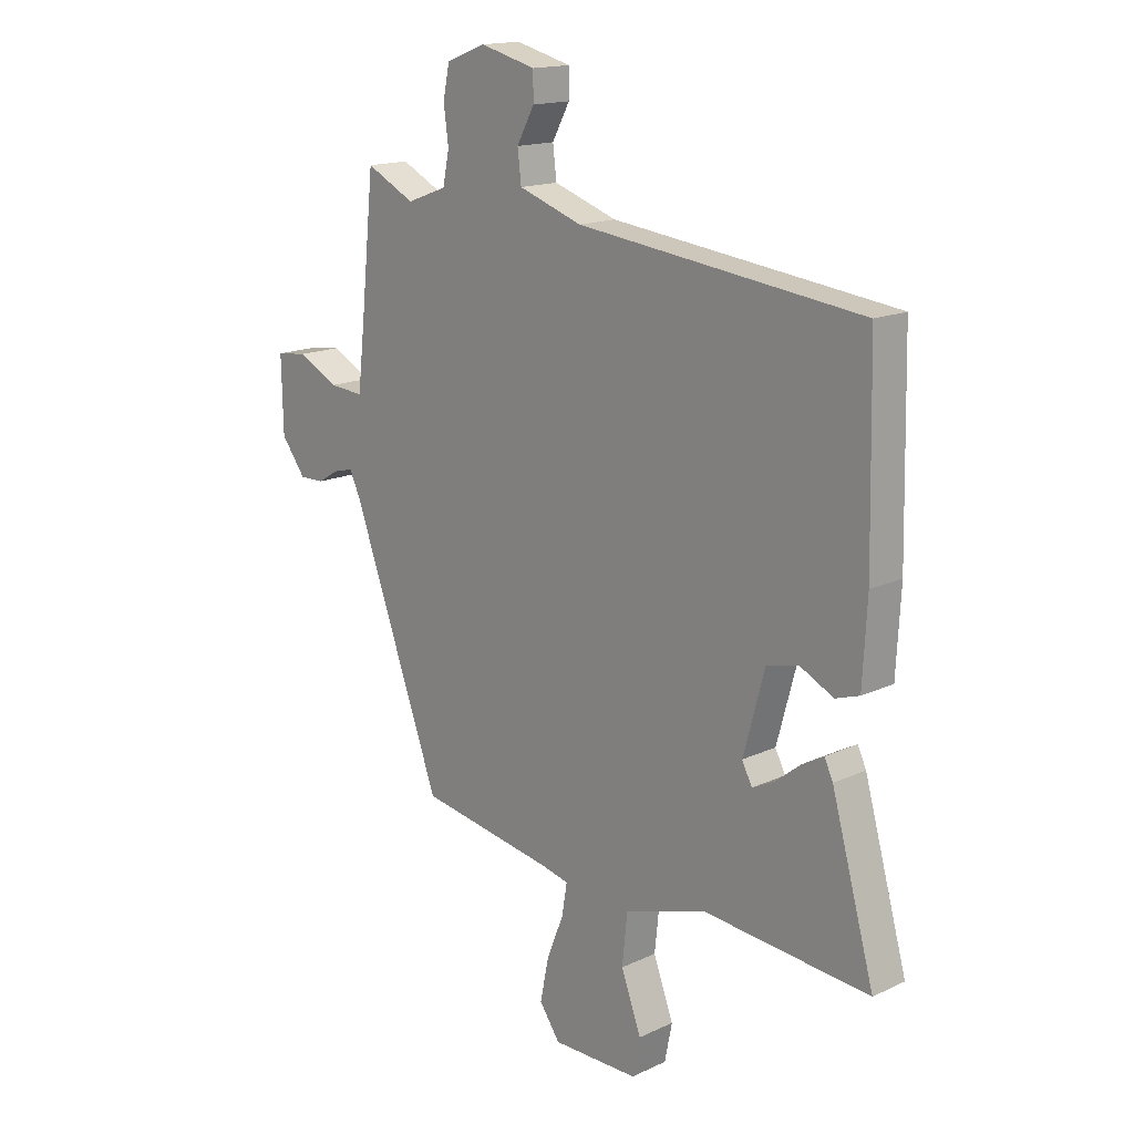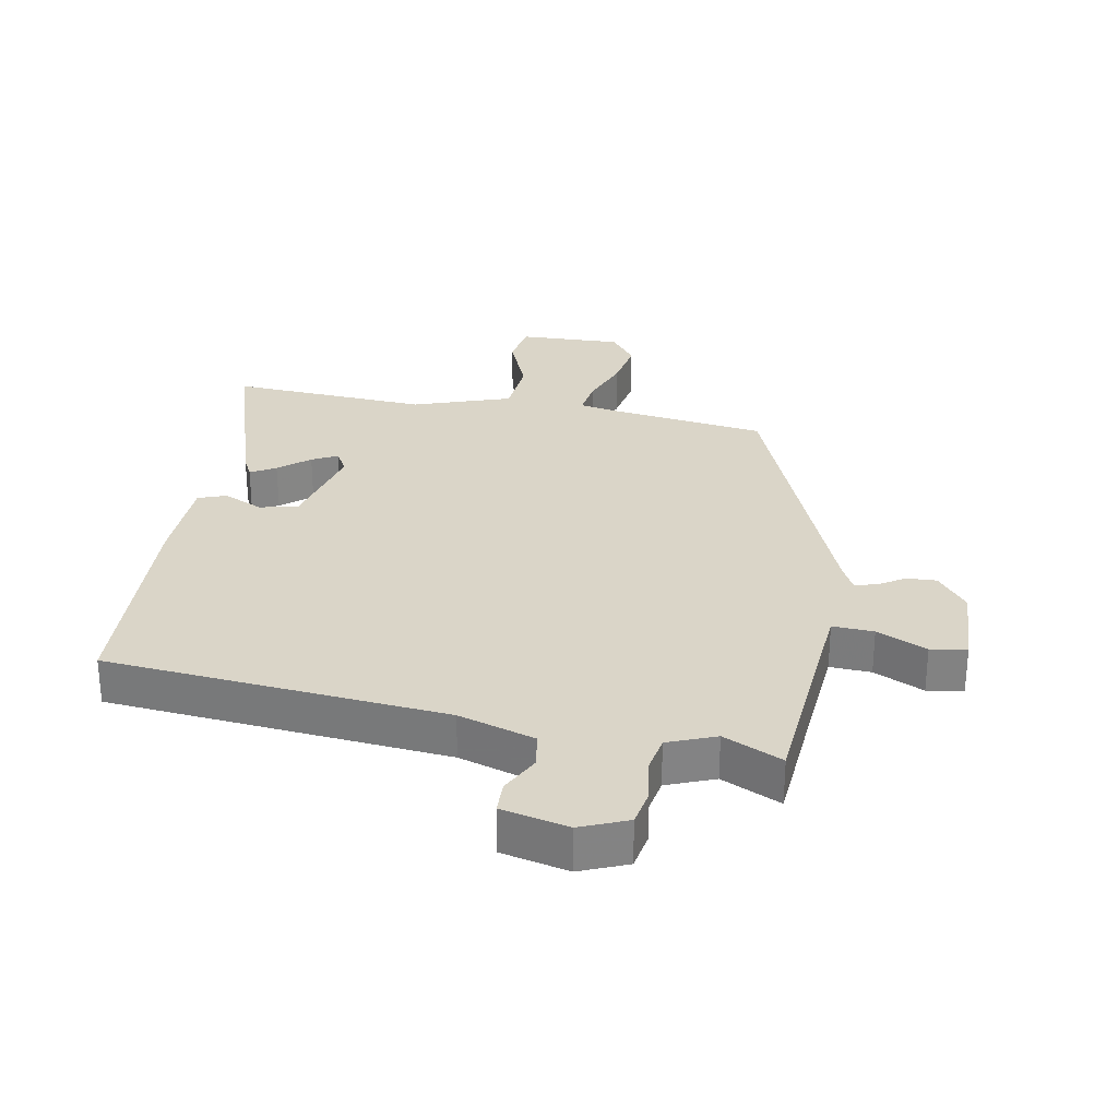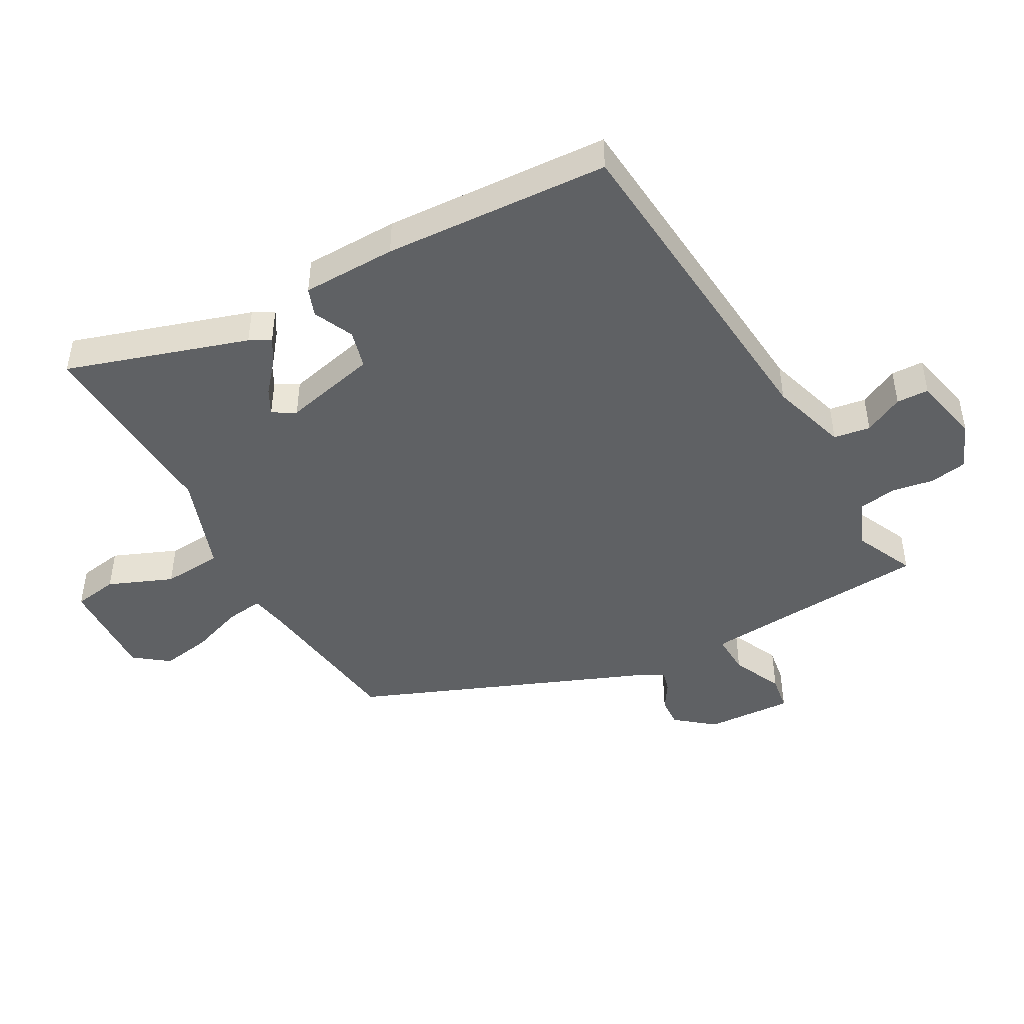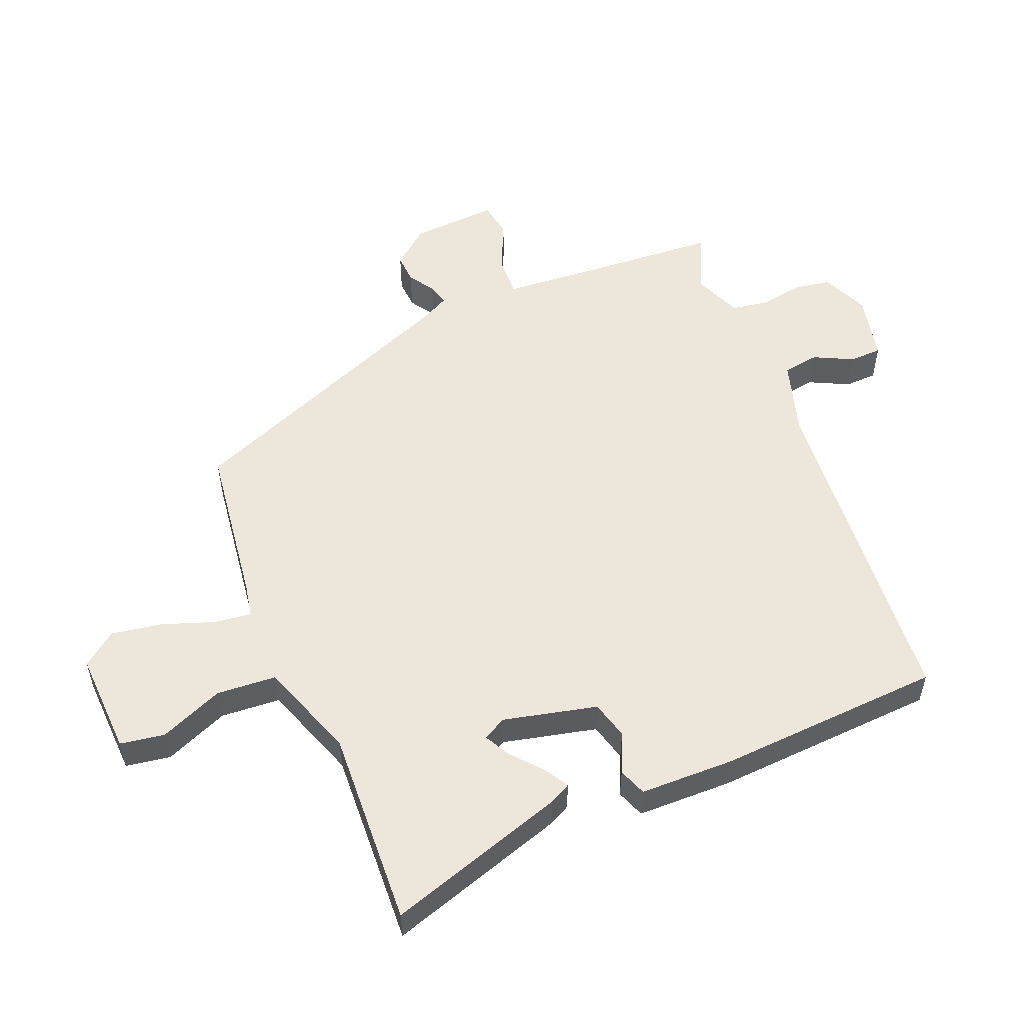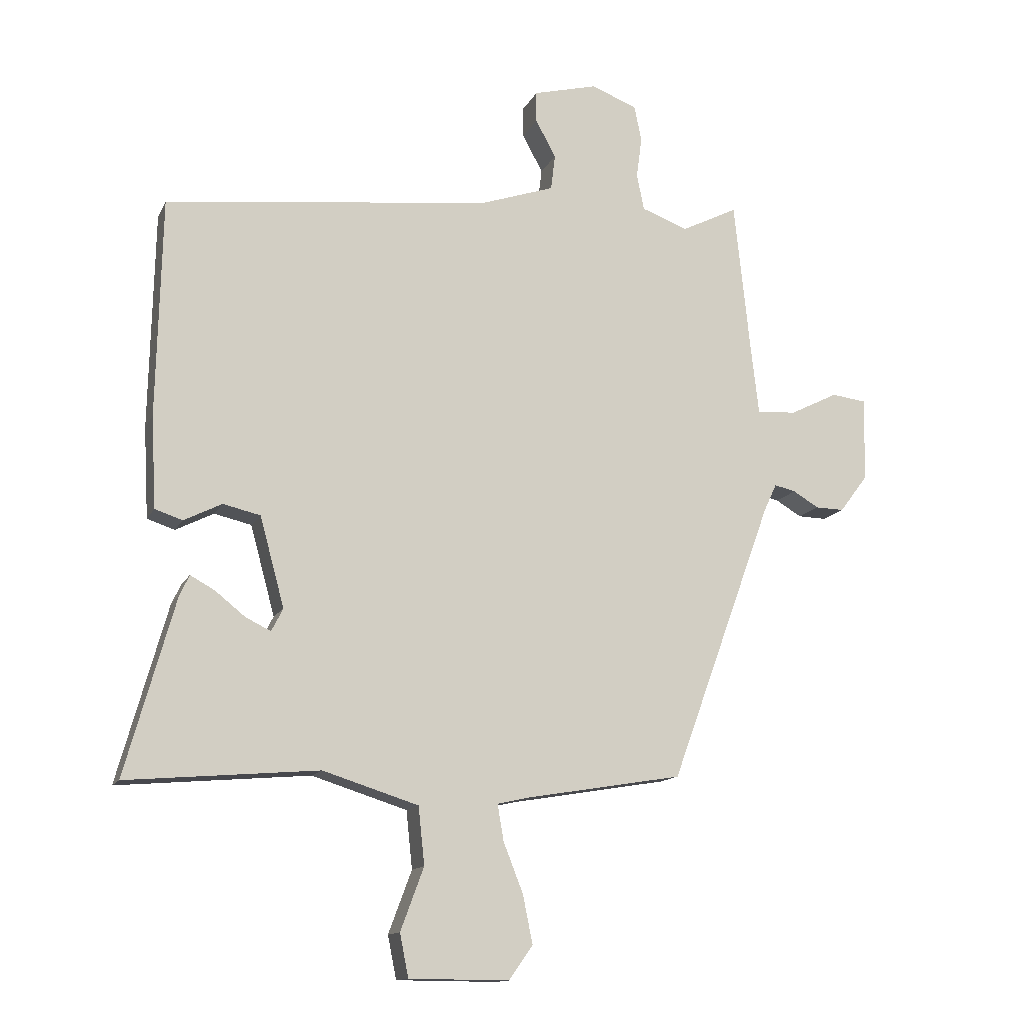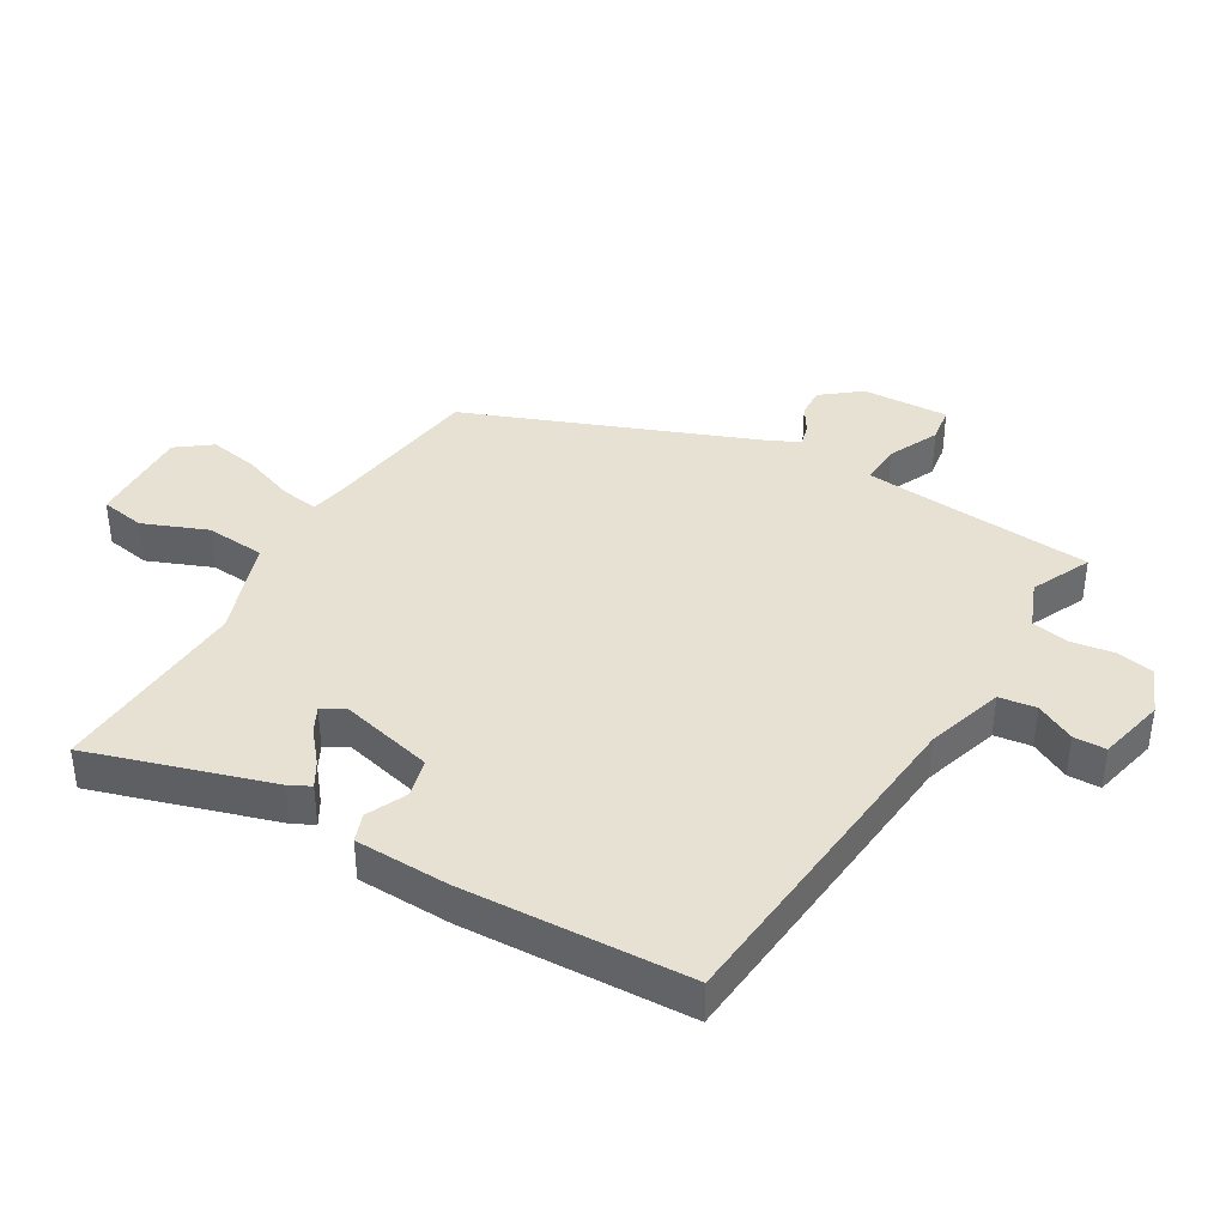
<metadata>
{"format":"obj","ext":"obj","renderer":"f3d","projection":"perspective","resolution":1024,"background":"white","views":[{"elev":16.0,"azim":-134.0,"up":"+Z"},{"elev":29.1,"azim":8.9,"up":"+Y"},{"elev":-45.9,"azim":-62.9,"up":"+Y"},{"elev":53.8,"azim":-114.4,"up":"+Y"},{"elev":-13.4,"azim":-18.3,"up":"+Z"},{"elev":39.5,"azim":-61.0,"up":"+Y"}]}
</metadata>
<code>
v -0.563 0.07 -0.499
v -0.482 0.07 -0.211
v -0.466 0.07 -0.177
v -0.426 0.07 -0.199
v -0.377 0.07 -0.238
v -0.336 0.07 -0.258
v -0.317 0.07 -0.221
v -0.357 0.07 -0.074
v -0.418 0.07 -0.06
v -0.48 0.07 -0.091
v -0.525 0.07 -0.076
v -0.533 0.07 0.073
v -0.525 0.07 0.43
v 0.01 0.07 0.493
v 0.13 0.07 0.534
v 0.137 0.07 0.592
v 0.104 0.07 0.653
v 0.104 0.07 0.704
v 0.209 0.07 0.731
v 0.284 0.07 0.702
v 0.296 0.07 0.644
v 0.287 0.07 0.576
v 0.299 0.07 0.517
v 0.375 0.07 0.489
v 0.467 0.07 0.535
v 0.493 0.07 0.286
v 0.506 0.07 0.172
v 0.571 0.07 0.177
v 0.649 0.07 0.216
v 0.706 0.07 0.209
v 0.703 0.07 0.072
v 0.657 0.07 0.011
v 0.61 0.07 0.012
v 0.568 0.07 0.037
v 0.533 0.07 0.045
v 0.512 0.07 0
v 0.344 0.07 -0.459
v 0.089 0.07 -0.502
v 0.036 0.07 -0.514
v 0.046 0.07 -0.573
v 0.078 0.07 -0.654
v 0.094 0.07 -0.733
v 0.055 0.07 -0.788
v -0.108 0.07 -0.787
v -0.122 0.07 -0.717
v -0.084 0.07 -0.615
v -0.094 0.07 -0.521
v -0.25 0.07 -0.472
v -0.563 0 -0.499
v -0.482 0 -0.211
v -0.466 0 -0.177
v -0.426 0 -0.199
v -0.377 0 -0.238
v -0.336 0 -0.258
v -0.317 0 -0.221
v -0.357 0 -0.074
v -0.418 0 -0.06
v -0.48 0 -0.091
v -0.525 0 -0.076
v -0.533 0 0.073
v -0.525 0 0.43
v 0.01 0 0.493
v 0.13 0 0.534
v 0.137 0 0.592
v 0.104 0 0.653
v 0.104 0 0.704
v 0.209 0 0.731
v 0.284 0 0.702
v 0.296 0 0.644
v 0.287 0 0.576
v 0.299 0 0.517
v 0.375 0 0.489
v 0.467 0 0.535
v 0.493 0 0.286
v 0.506 0 0.172
v 0.571 0 0.177
v 0.649 0 0.216
v 0.706 0 0.209
v 0.703 0 0.072
v 0.657 0 0.011
v 0.61 0 0.012
v 0.568 0 0.037
v 0.533 0 0.045
v 0.512 0 0
v 0.344 0 -0.459
v 0.089 0 -0.502
v 0.036 0 -0.514
v 0.046 0 -0.573
v 0.078 0 -0.654
v 0.094 0 -0.733
v 0.055 0 -0.788
v -0.108 0 -0.787
v -0.122 0 -0.717
v -0.084 0 -0.615
v -0.094 0 -0.521
v -0.25 0 -0.472
f 43 44 45 46
f 43 46 47
f 40 41 42 43
f 39 40 43 47
f 38 39 47 48
f 36 37 38 48
f 31 32 33 34
f 31 34 35
f 28 29 30 31
f 27 28 31 35
f 24 25 26
f 23 24 26 27
f 19 20 21 22
f 19 22 23
f 16 17 18 19
f 15 16 19 23
f 14 15 23 27
f 9 10 11 12
f 8 9 12 13
f 2 3 4 5
f 2 5 6
f 1 2 6
f 48 1 6
f 36 48 6 7
f 35 36 7 8
f 14 27 35
f 8 13 14 35
f 94 93 92 91
f 95 94 91
f 91 90 89 88
f 95 91 88 87
f 96 95 87 86
f 96 86 85 84
f 82 81 80 79
f 83 82 79
f 79 78 77 76
f 83 79 76 75
f 74 73 72
f 75 74 72 71
f 70 69 68 67
f 71 70 67
f 67 66 65 64
f 71 67 64 63
f 75 71 63 62
f 60 59 58 57
f 61 60 57 56
f 53 52 51 50
f 54 53 50
f 54 50 49
f 54 49 96
f 55 54 96 84
f 56 55 84 83
f 83 75 62
f 83 62 61 56
f 1 49 50 2
f 2 50 51 3
f 3 51 52 4
f 4 52 53 5
f 5 53 54 6
f 6 54 55 7
f 7 55 56 8
f 8 56 57 9
f 9 57 58 10
f 10 58 59 11
f 11 59 60 12
f 12 60 61 13
f 13 61 62 14
f 14 62 63 15
f 15 63 64 16
f 16 64 65 17
f 17 65 66 18
f 18 66 67 19
f 19 67 68 20
f 20 68 69 21
f 21 69 70 22
f 22 70 71 23
f 23 71 72 24
f 24 72 73 25
f 25 73 74 26
f 26 74 75 27
f 27 75 76 28
f 28 76 77 29
f 29 77 78 30
f 30 78 79 31
f 31 79 80 32
f 32 80 81 33
f 33 81 82 34
f 34 82 83 35
f 35 83 84 36
f 36 84 85 37
f 37 85 86 38
f 38 86 87 39
f 39 87 88 40
f 40 88 89 41
f 41 89 90 42
f 42 90 91 43
f 43 91 92 44
f 44 92 93 45
f 45 93 94 46
f 46 94 95 47
f 47 95 96 48
f 48 96 49 1

</code>
